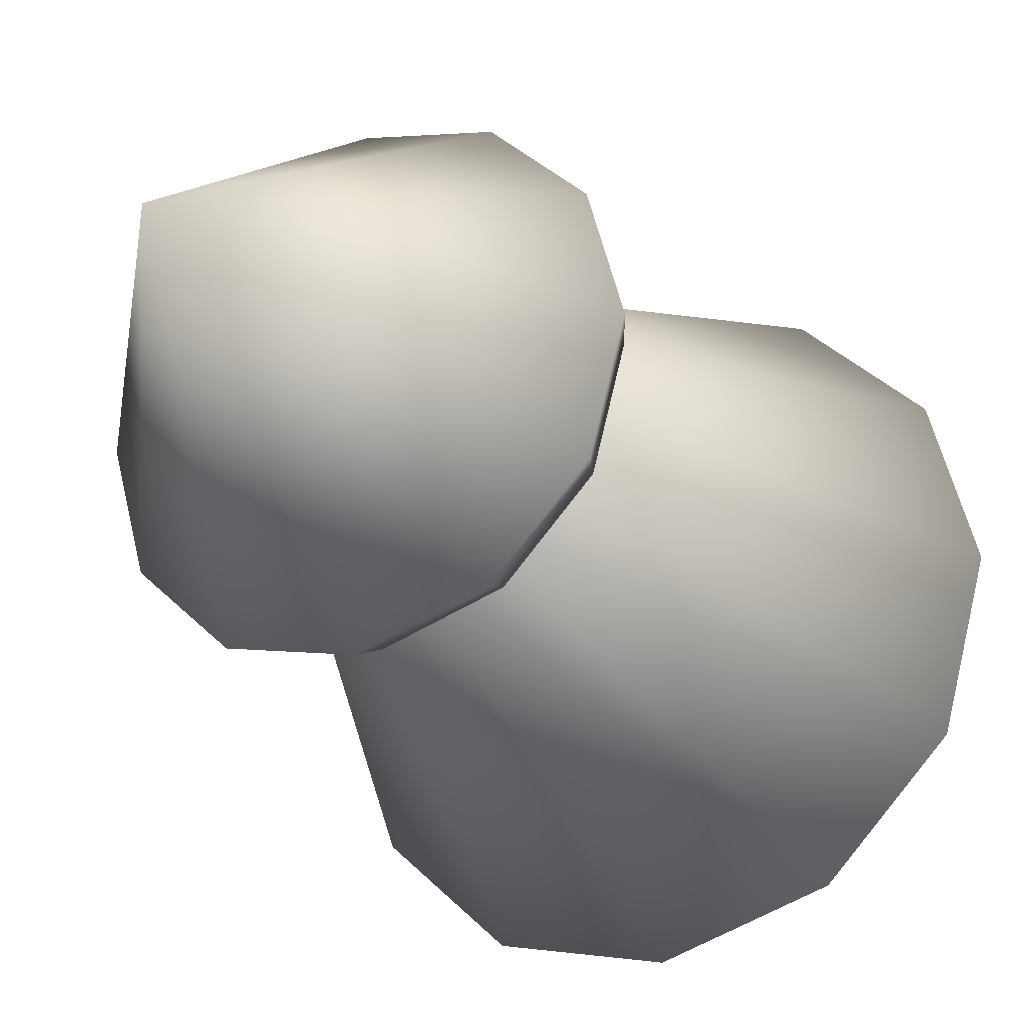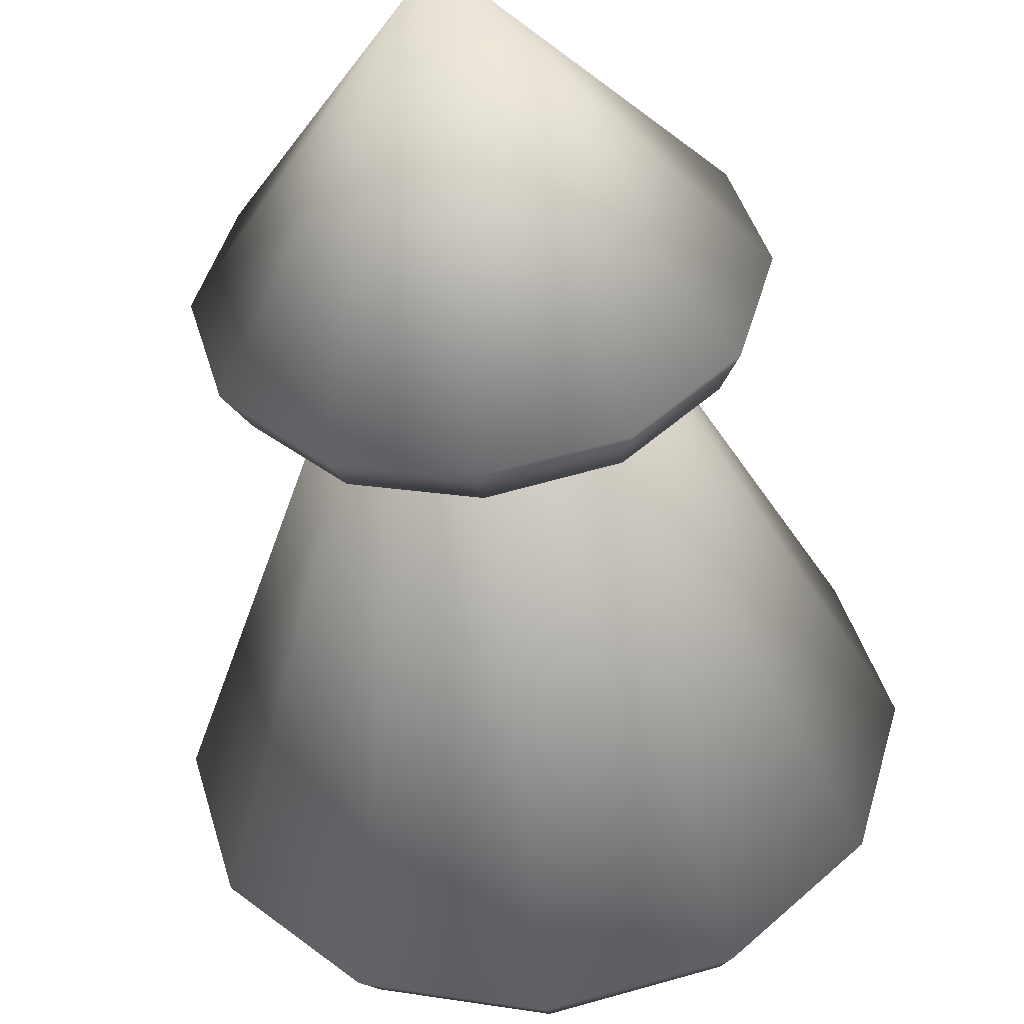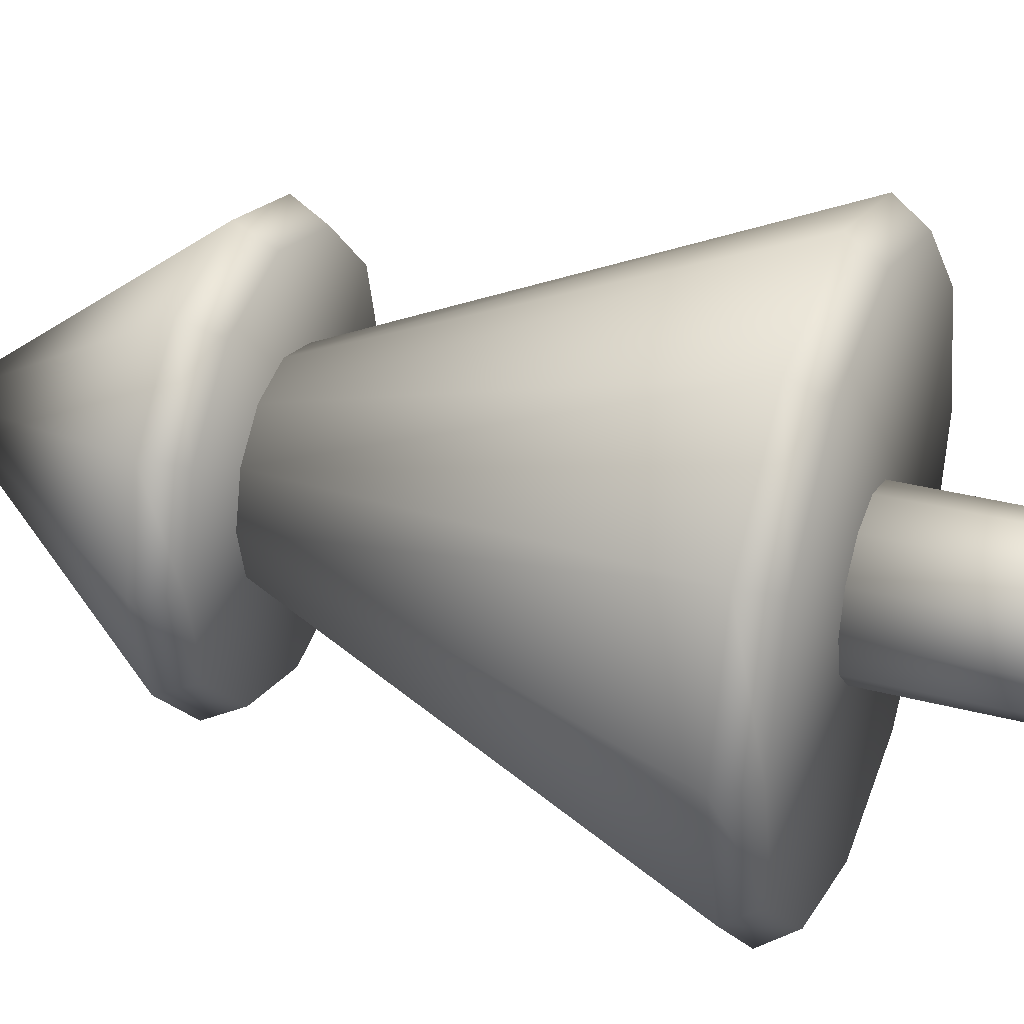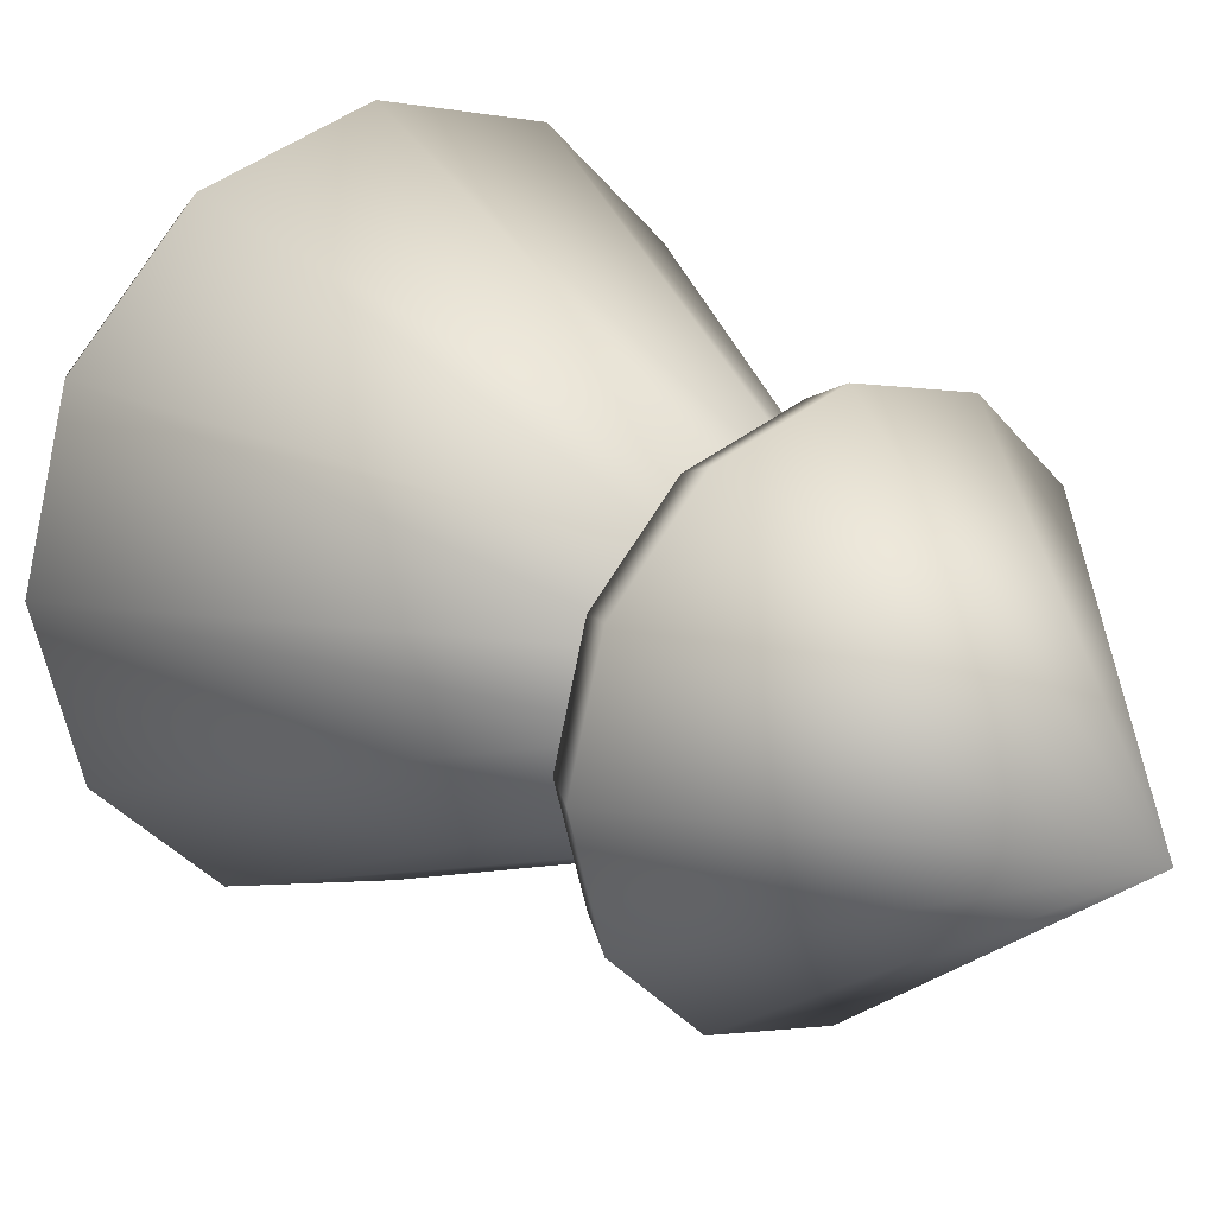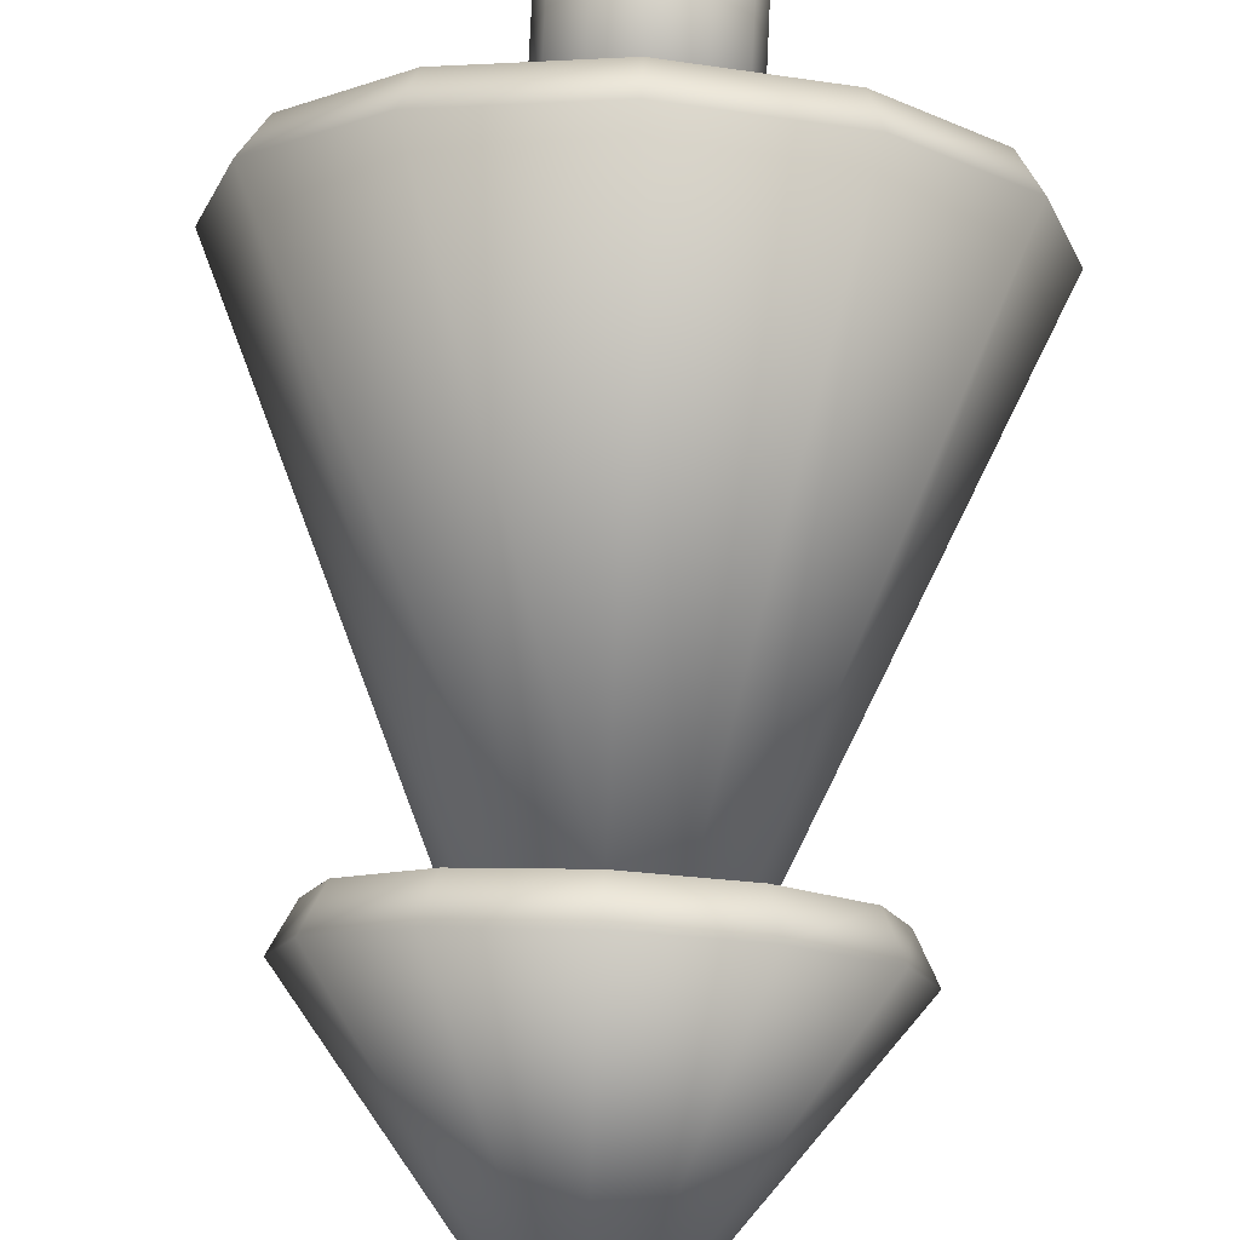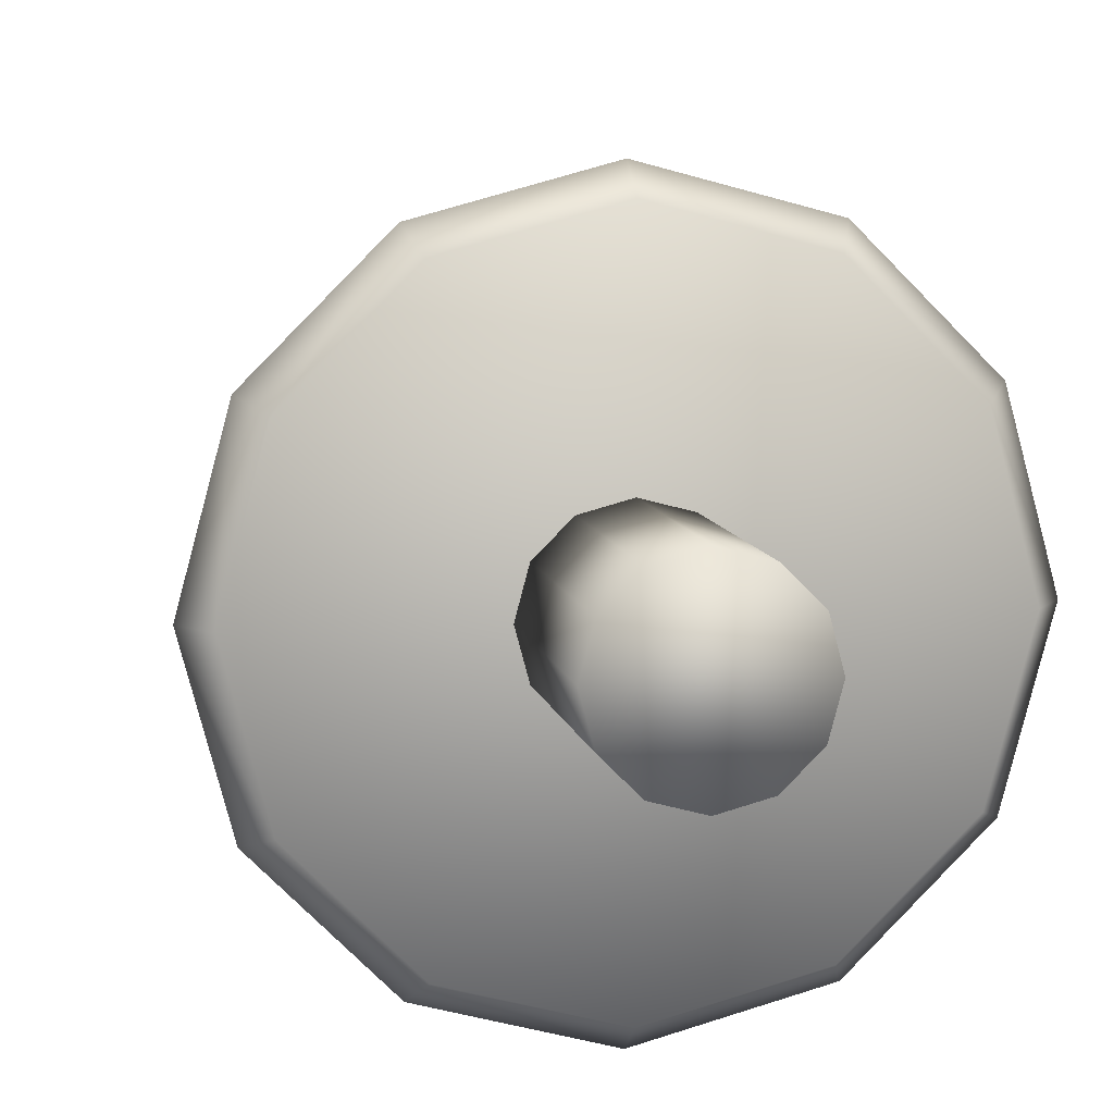
<metadata>
{"format":"obj","ext":"obj","renderer":"f3d","projection":"perspective","resolution":1024,"background":"white","views":[{"elev":-27.2,"azim":-151.3,"up":"+Z"},{"elev":-47.9,"azim":-174.1,"up":"+Z"},{"elev":32.6,"azim":-69.7,"up":"+Z"},{"elev":21.7,"azim":141.2,"up":"+Z"},{"elev":78.2,"azim":-177.2,"up":"+Z"},{"elev":8.3,"azim":-10.2,"up":"+Z"}]}
</metadata>
<code>
o upper-cone
v 0 3.2 0
v 0 2.2 -0.6147
v 0 2.32 -0.6773
v 0.3074 2.2 -0.5324
v 0.3387 2.32 -0.5866
v 0.5324 2.2 -0.3074
v 0.5866 2.32 -0.3387
v 0.6147 2.2 0
v 0.6773 2.32 0
v 0.5324 2.2 0.3074
v 0.5866 2.32 0.3387
v 0.3074 2.2 0.5324
v 0.3387 2.32 0.5866
v 0 2.2 0.6147
v 0 2.32 0.6773
v -0.3074 2.2 0.5324
v -0.3387 2.32 0.5866
v -0.5324 2.2 0.3074
v -0.5866 2.32 0.3387
v -0.6147 2.2 0
v -0.6773 2.32 0
v -0.5324 2.2 -0.3074
v -0.5866 2.32 -0.3387
v -0.3074 2.2 -0.5324
v -0.3387 2.32 -0.5866
f 25 1 3
f 7 1 9
f 9 1 11
f 11 1 13
f 13 1 15
f 15 1 17
f 17 1 19
f 19 1 21
f 21 1 23
f 23 1 25
f 3 1 5
f 5 1 7
f 3 5 4 2
f 5 7 6 4
f 7 9 8 6
f 9 11 10 8
f 11 13 12 10
f 13 15 14 12
f 15 17 16 14
f 17 19 18 16
f 19 21 20 18
f 21 23 22 20
f 23 25 24 22
f 25 3 2 24
f 2 4 6 8 10 12 14 16 18 20 22 24
o lower-cone
v 0 2.2 -0.318
v 0.159 2.2 -0.2754
v 0.2754 2.2 -0.159
v 0.318 2.2 0
v 0.2754 2.2 0.159
v 0.159 2.2 0.2754
v 0 2.2 0.318
v -0.159 2.2 0.2754
v -0.2754 2.2 0.159
v -0.318 2.2 0
v -0.2754 2.2 -0.159
v -0.159 2.2 -0.2754
v -0 0.7 -0.8468
v 0 0.8097 -0.9223
v 0.4234 0.7 -0.7334
v 0.4612 0.8097 -0.7987
v 0.7334 0.7 -0.4234
v 0.7987 0.8097 -0.4612
v 0.8468 0.7 -0
v 0.9223 0.8097 0
v 0.7334 0.7 0.4234
v 0.7987 0.8097 0.4612
v 0.4234 0.7 0.7334
v 0.4612 0.8097 0.7987
v 0 0.7 0.8468
v 0 0.8097 0.9223
v -0.4234 0.7 0.7334
v -0.4612 0.8097 0.7987
v -0.7334 0.7 0.4234
v -0.7987 0.8097 0.4612
v -0.8468 0.7 0
v -0.9223 0.8097 0
v -0.7334 0.7 -0.4234
v -0.7987 0.8097 -0.4612
v -0.4234 0.7 -0.7334
v -0.4612 0.8097 -0.7987
f 61 37 26 39
f 43 28 29 45
f 45 29 30 47
f 47 30 31 49
f 49 31 32 51
f 51 32 33 53
f 53 33 34 55
f 55 34 35 57
f 57 35 36 59
f 59 36 37 61
f 27 26 37 36 35 34 33 32 31 30 29 28
f 41 27 28 43
f 39 26 27 41
f 39 41 40 38
f 41 43 42 40
f 43 45 44 42
f 45 47 46 44
f 47 49 48 46
f 49 51 50 48
f 51 53 52 50
f 53 55 54 52
f 55 57 56 54
f 57 59 58 56
f 59 61 60 58
f 61 39 38 60
f 38 40 42 44 46 48 50 52 54 56 58 60
o trunk
v 0 0 -0.25
v 0 0.7 -0.25
v 0.125 0 -0.2165
v 0.125 0.7 -0.2165
v 0.2165 0 -0.125
v 0.2165 0.7 -0.125
v 0.25 0 0
v 0.25 0.7 0
v 0.2165 0 0.125
v 0.2165 0.7 0.125
v 0.125 0 0.2165
v 0.125 0.7 0.2165
v 0 0 0.25
v 0 0.7 0.25
v -0.125 0 0.2165
v -0.125 0.7 0.2165
v -0.2165 0 0.125
v -0.2165 0.7 0.125
v -0.25 0 0
v -0.25 0.7 0
v -0.2165 0 -0.125
v -0.2165 0.7 -0.125
v -0.125 0 -0.2165
v -0.125 0.7 -0.2165
f 62 63 65 64
f 64 65 67 66
f 66 67 69 68
f 68 69 71 70
f 70 71 73 72
f 72 73 75 74
f 74 75 77 76
f 76 77 79 78
f 78 79 81 80
f 80 81 83 82
f 65 63 85 83 81 79 77 75 73 71 69 67
f 82 83 85 84
f 84 85 63 62
f 62 64 66 68 70 72 74 76 78 80 82 84

</code>
